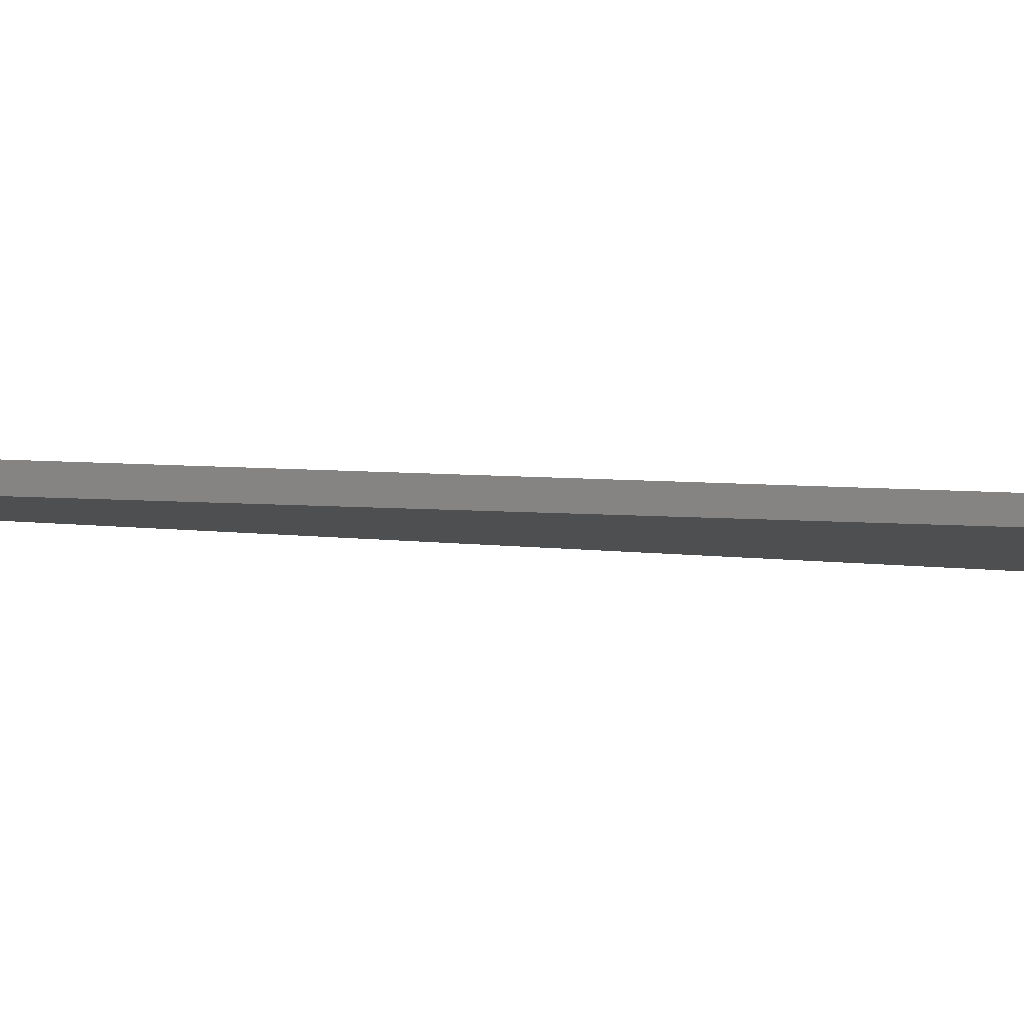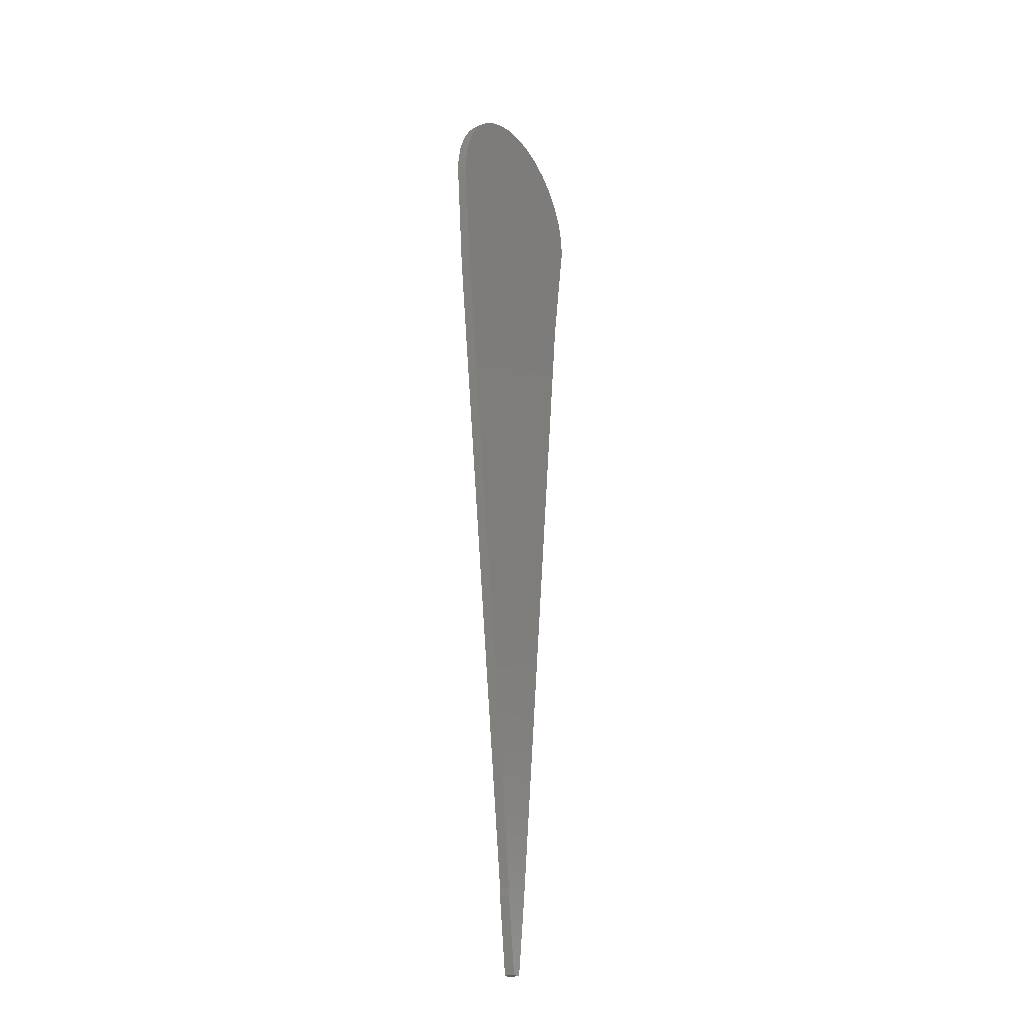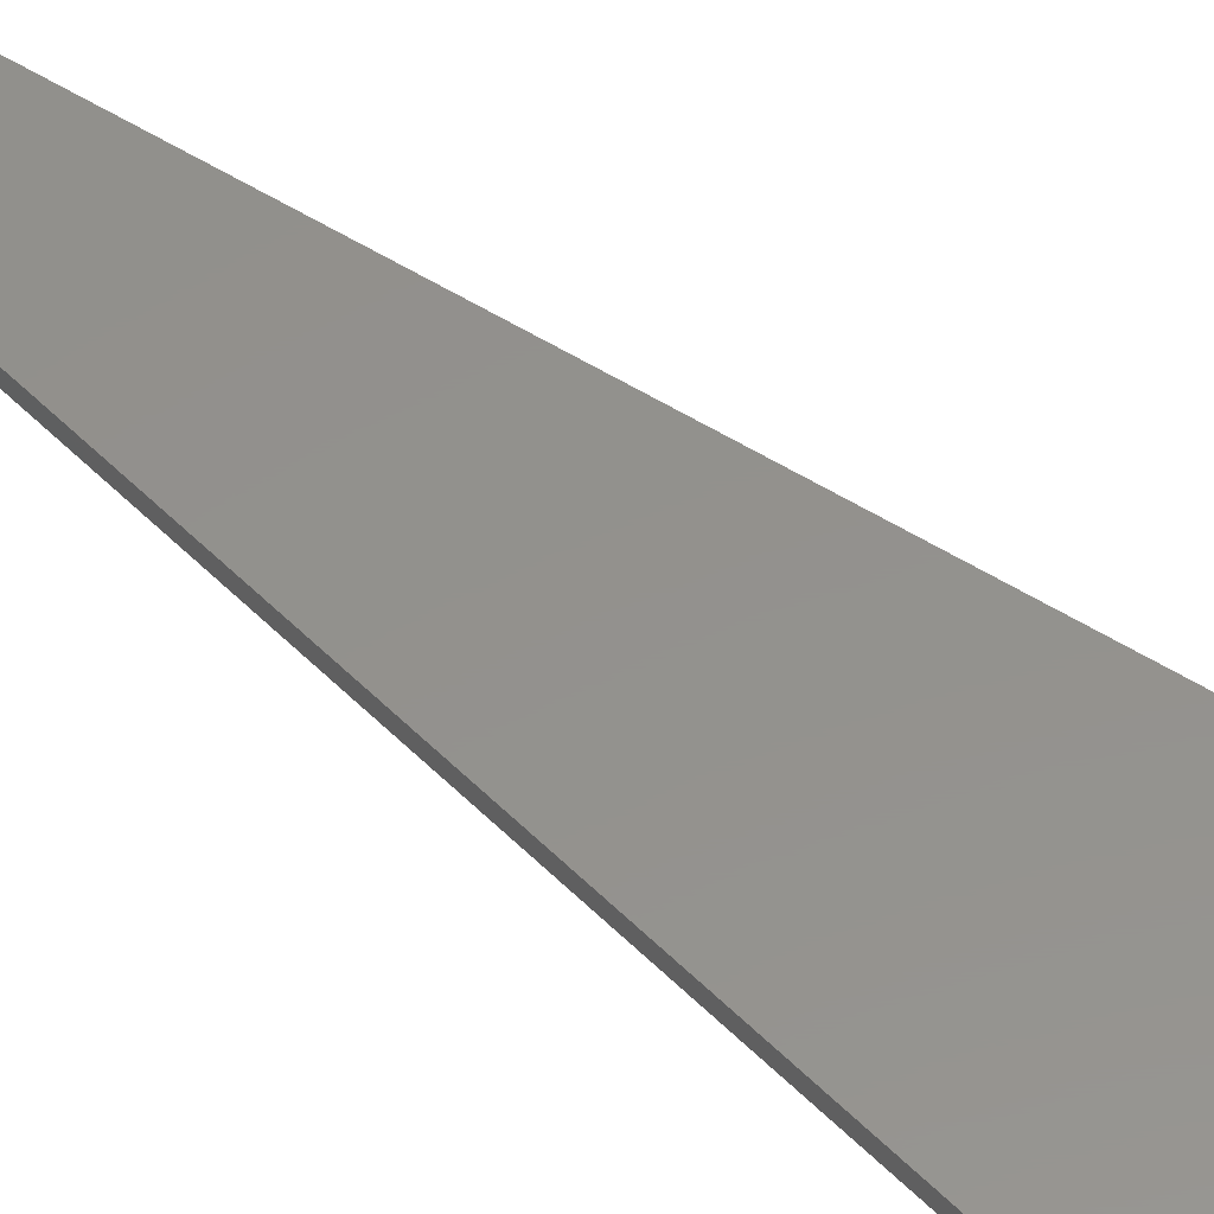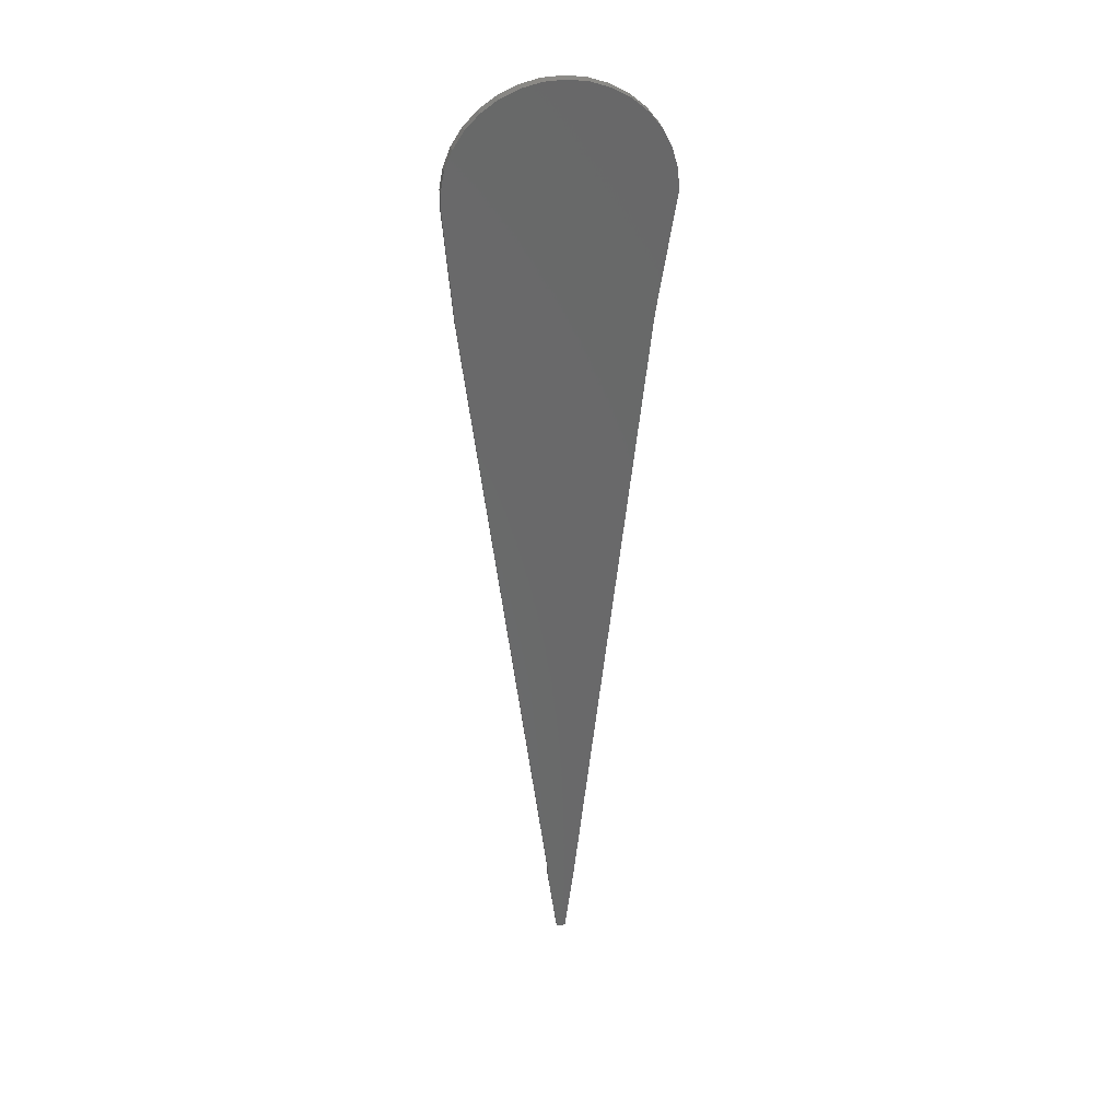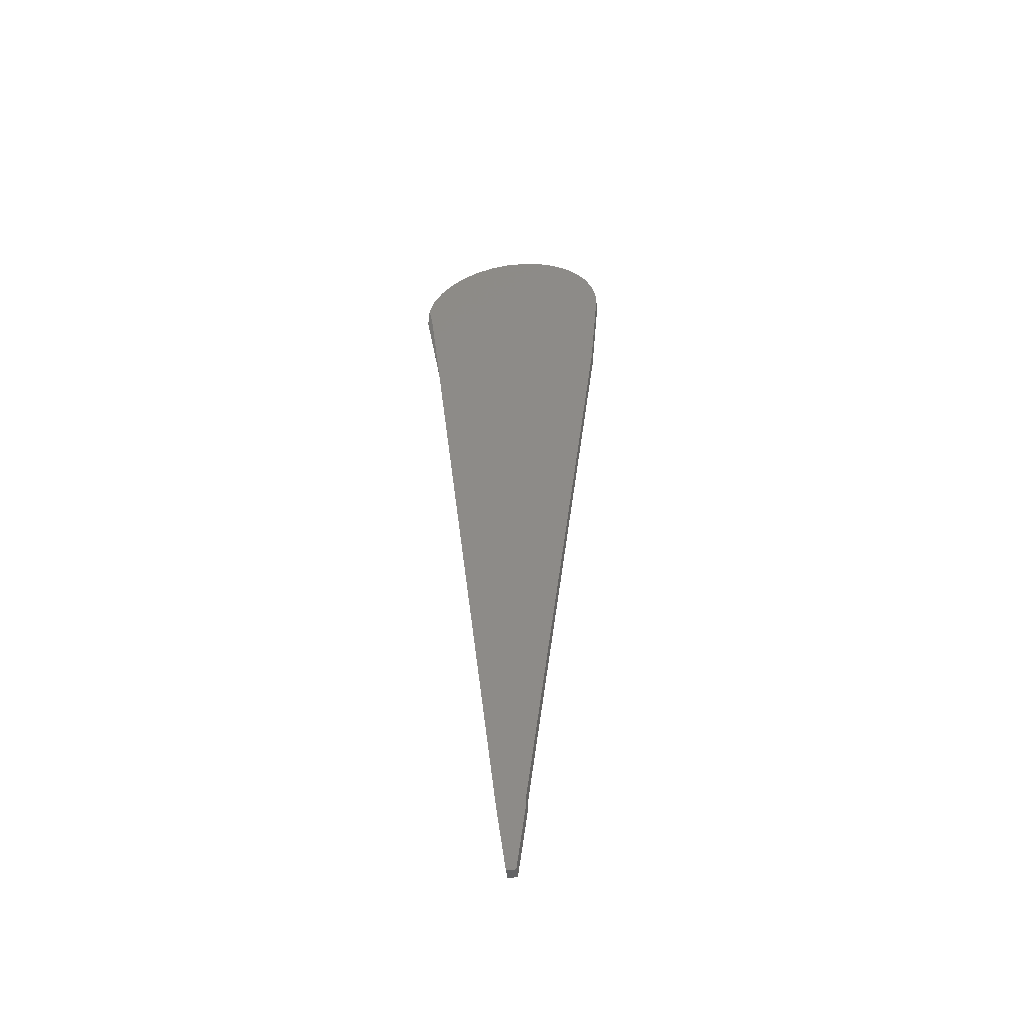
<metadata>
{"format":"stl","ext":"stl","renderer":"f3d","projection":"perspective","resolution":1024,"background":"white","views":[{"elev":-4.4,"azim":-118.6,"up":"+Y"},{"elev":-25.2,"azim":-57.9,"up":"+Z"},{"elev":55.1,"azim":-50.7,"up":"+Y"},{"elev":34.3,"azim":-8.9,"up":"+Z"},{"elev":-50.5,"azim":-172.0,"up":"+Z"}]}
</metadata>
<code>
# stl→obj: 54 verts, 104 faces
v 0.01053 -0.01562 -0.75
v 0.01053 -1.371e-16 -0.75
v 0.02442 -0.01562 -0.6388
v 0.02442 -1.242e-16 -0.6388
v -0.01727 -1.265e-16 -0.6388
v -0.01727 -1.25e-16 -0.6249
v -0.003372 -1.381e-16 -0.75
v 0.003577 -1.375e-16 -0.7507
v -0.02031 2.671e-17 0.7456
v 0.01023 2.858e-17 0.7472
v 0.04051 2.979e-17 0.7429
v -0.05 2.425e-17 0.7383
v 0.06943 3.029e-17 0.733
v -0.1562 0 0.5703
v -0.1565 3.077e-18 0.6009
v 0.1535 3.766e-17 0.5711
v -0.151 6.724e-18 0.631
v 0.1606 2.249e-17 0.6172
v -0.1399 1.05e-17 0.6594
v 0.152 2.527e-17 0.6465
v -0.1235 1.428e-17 0.6853
v 0.138 2.751e-17 0.6737
v -0.1026 1.792e-17 0.7076
v 0.1191 2.913e-17 0.6978
v -0.07775 2.128e-17 0.7254
v 0.09594 3.007e-17 0.7178
v -0.1424 -1.774e-17 0.4035
v 0.1634 -0.01562 0.5842
v 0.1626 -0.00416 0.6031
v 0.161 -0.01562 0.6148
v 0.1634 -0.007812 0.5842
v 0.0974 -0.01562 0.7167
v 0.1204 -0.01562 0.6964
v 0.1391 -0.01562 0.672
v 0.1528 -0.01562 0.6445
v -0.1562 -0.01562 0.5703
v -0.1565 -0.01562 0.601
v -0.1509 -0.01562 0.6313
v -0.1397 -0.01562 0.6598
v -0.1231 -0.01562 0.6858
v -0.102 -0.01562 0.7081
v -0.07698 -0.01562 0.7259
v -0.04901 -0.01562 0.7386
v -0.01913 -0.01562 0.7458
v 0.01157 -0.01562 0.7471
v 0.04196 -0.01562 0.7426
v 0.07093 -0.01562 0.7323
v 0.1356 -0.01562 0.4035
v 0.1356 -0.007812 0.4035
v -0.1424 -0.01562 0.4035
v -0.01727 -0.01562 -0.6249
v -0.01727 -0.01562 -0.6388
v -0.003372 -0.01562 -0.75
v 0.003577 -0.01562 -0.7507
f 1 2 3
f 3 2 4
f 4 5 6
f 5 4 7
f 4 8 7
f 9 10 11
f 11 12 9
f 13 12 11
f 2 8 4
f 14 15 16
f 16 15 17
f 16 17 18
f 18 17 19
f 18 19 20
f 20 19 21
f 20 21 22
f 22 21 23
f 22 23 24
f 24 23 25
f 24 25 26
f 26 25 12
f 26 12 13
f 6 27 4
f 4 27 14
f 4 14 16
f 28 29 30
f 28 31 29
f 32 33 24
f 22 24 33
f 33 34 22
f 20 22 34
f 34 35 20
f 18 20 35
f 18 35 30
f 18 30 29
f 14 36 15
f 15 36 37
f 15 37 17
f 17 37 38
f 17 38 19
f 19 38 39
f 19 39 21
f 21 39 40
f 21 40 23
f 23 40 41
f 23 41 25
f 25 41 42
f 25 42 12
f 12 42 43
f 12 43 9
f 9 43 44
f 9 44 10
f 10 44 45
f 10 45 11
f 11 45 46
f 11 46 13
f 13 46 47
f 13 47 26
f 26 47 32
f 26 32 24
f 48 49 28
f 28 49 31
f 49 4 16
f 49 48 4
f 4 48 3
f 50 27 51
f 51 27 6
f 31 49 16
f 31 16 18
f 31 18 29
f 52 53 3
f 3 54 1
f 3 53 54
f 46 45 44
f 44 43 46
f 42 41 32
f 42 32 43
f 43 32 47
f 43 47 46
f 32 41 33
f 33 41 40
f 33 40 34
f 34 40 39
f 34 39 35
f 35 39 38
f 35 38 30
f 30 38 37
f 30 37 28
f 28 37 36
f 28 36 48
f 48 36 50
f 48 50 3
f 3 50 51
f 3 51 52
f 2 1 8
f 8 1 54
f 8 54 7
f 7 54 53
f 52 5 53
f 53 5 7
f 6 5 51
f 51 5 52
f 36 14 50
f 50 14 27

</code>
